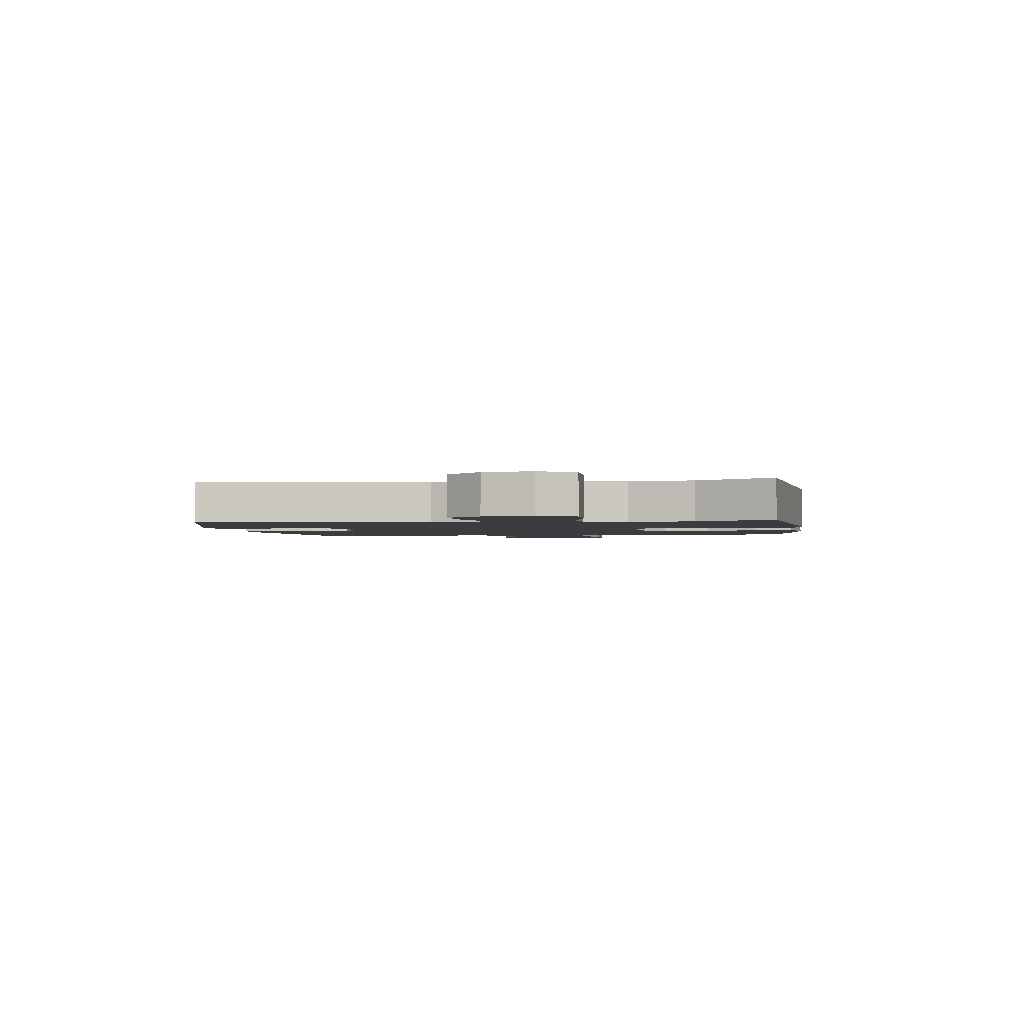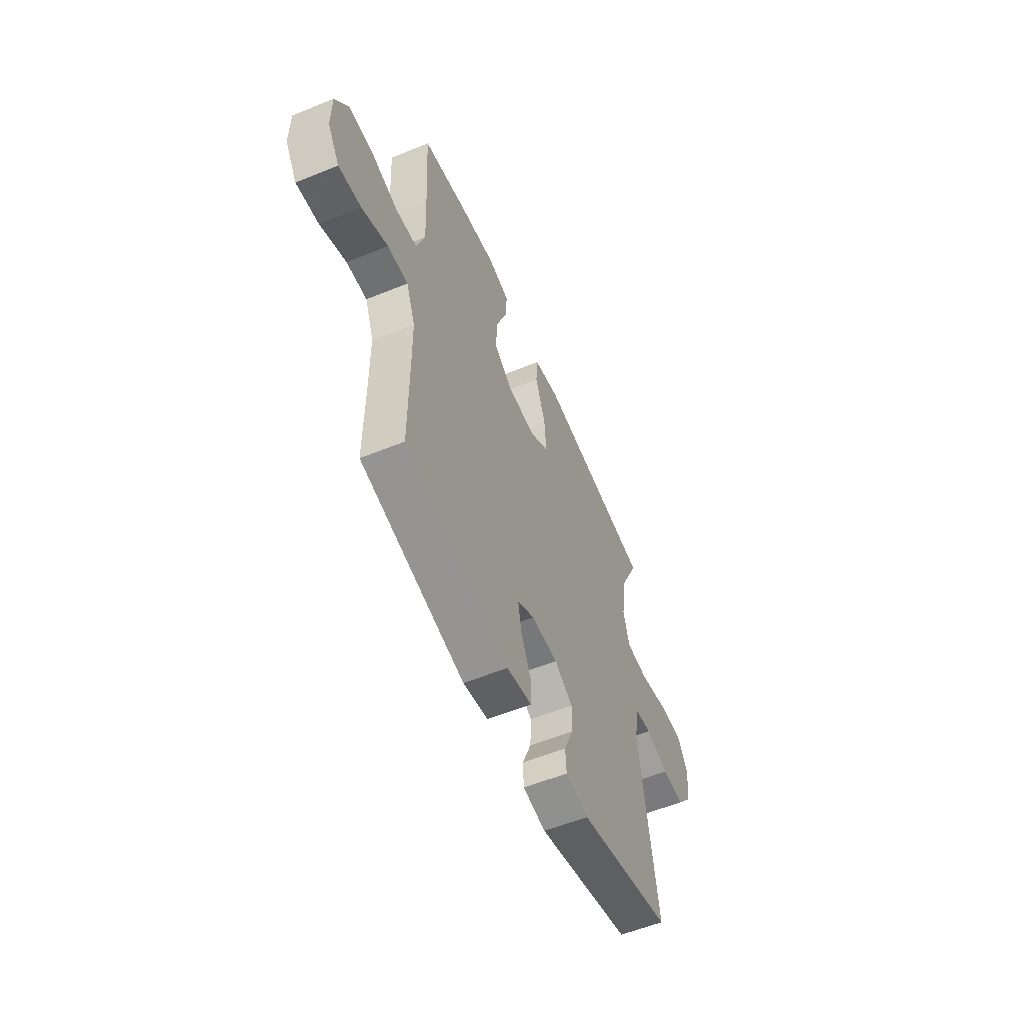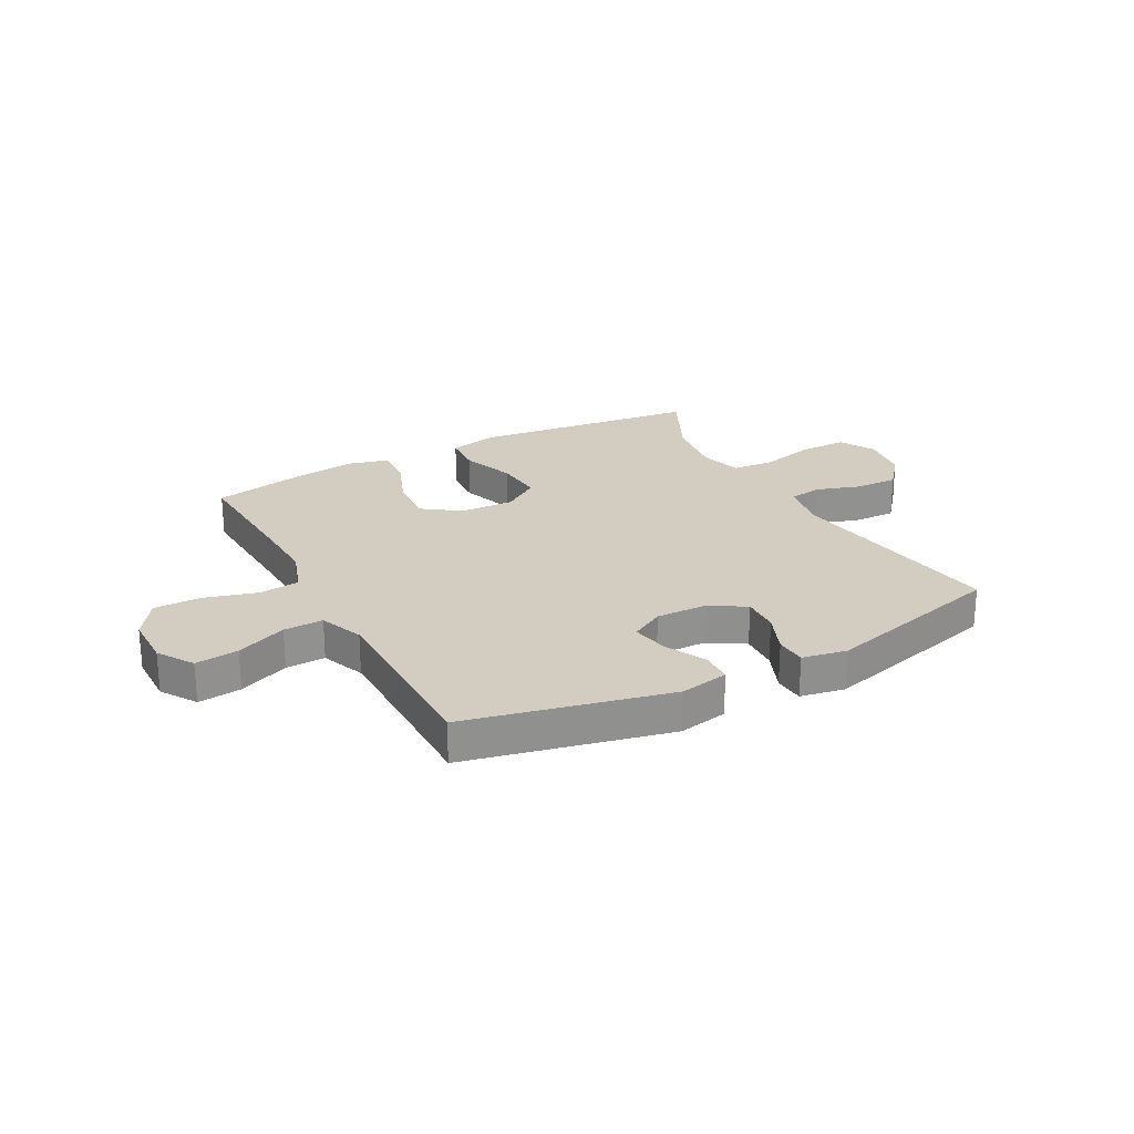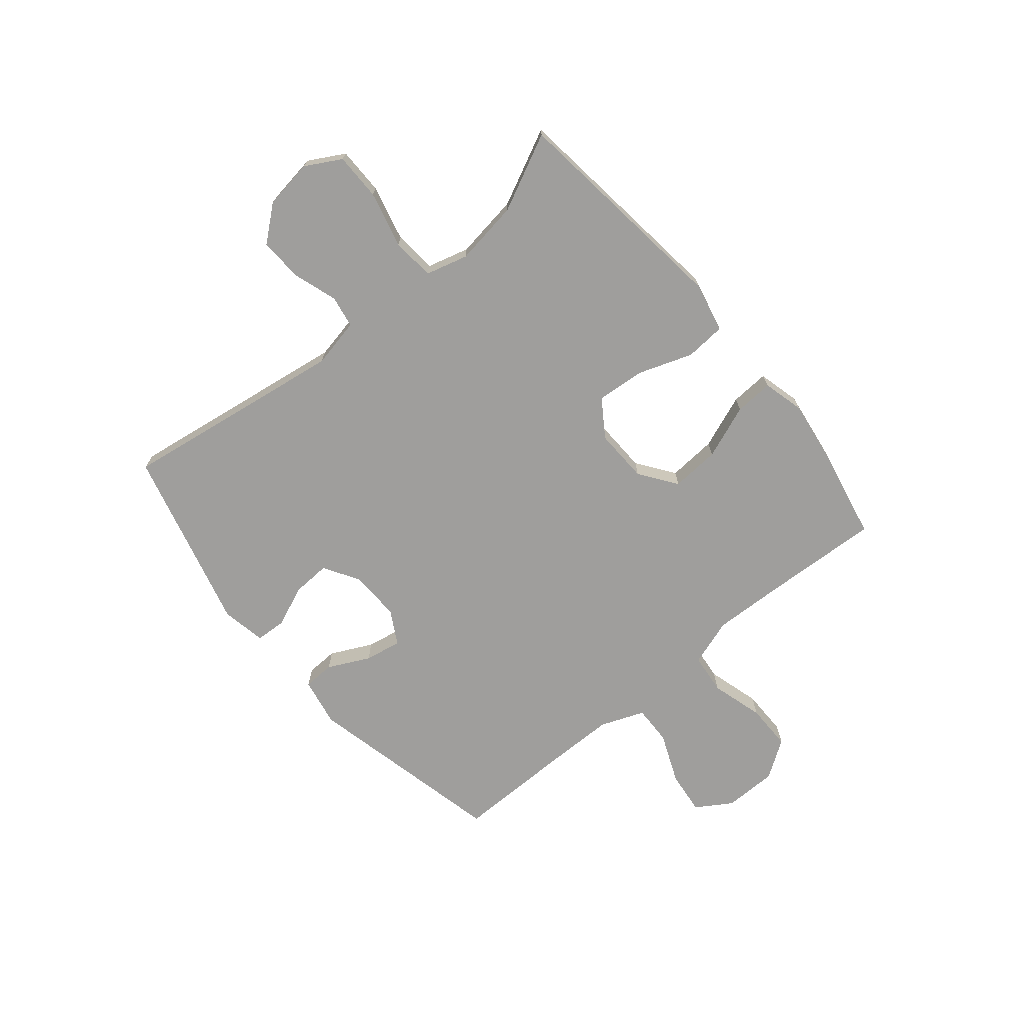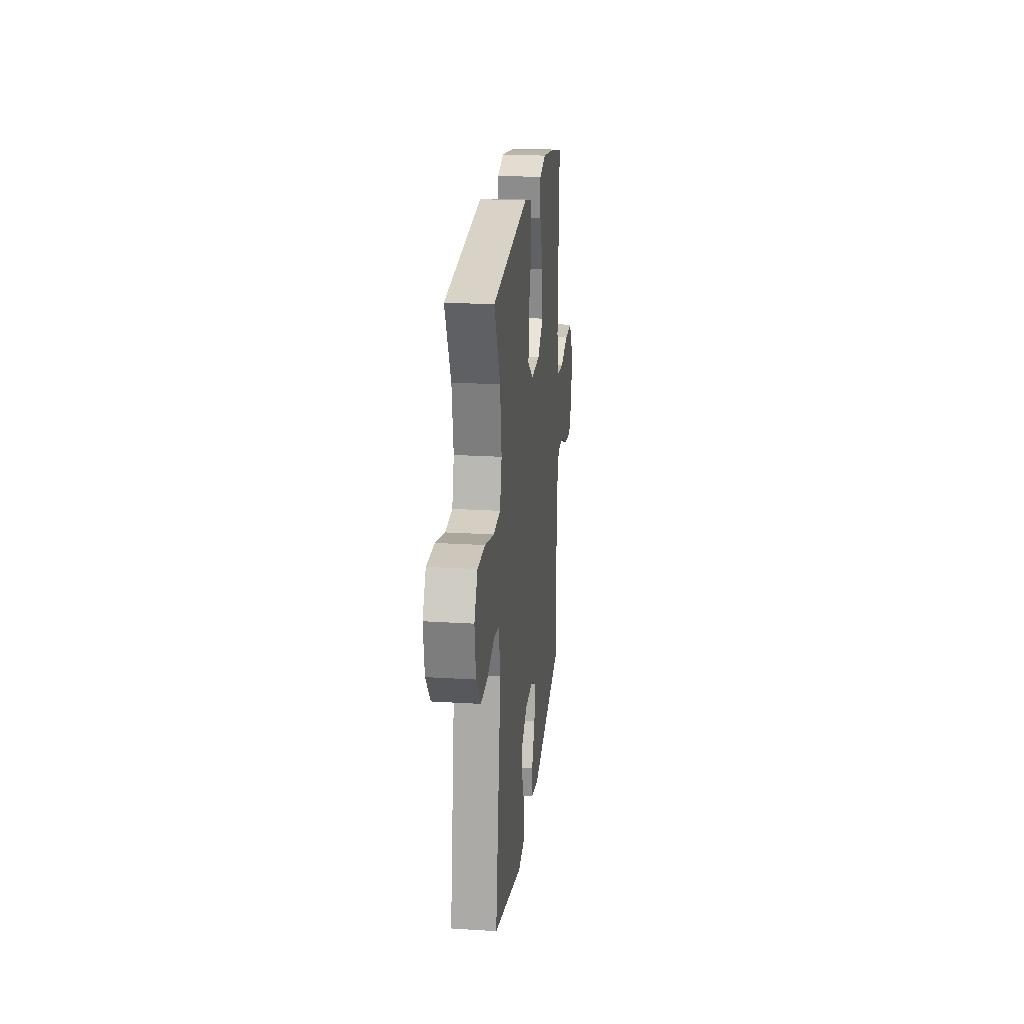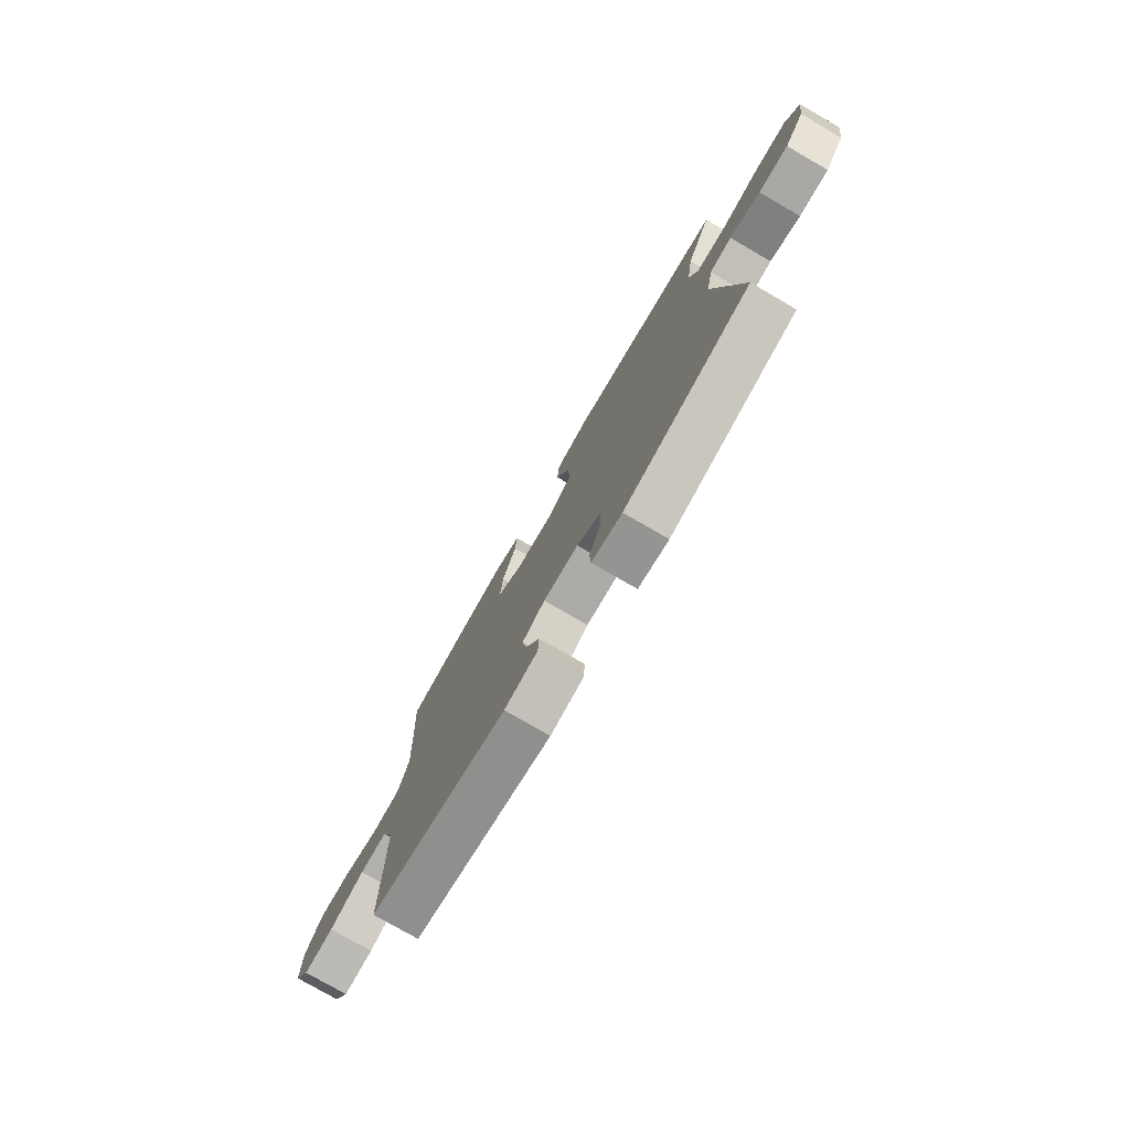
<metadata>
{"format":"obj","ext":"obj","renderer":"f3d","projection":"perspective","resolution":1024,"background":"white","views":[{"elev":-2.1,"azim":-82.1,"up":"+Y"},{"elev":-56.3,"azim":113.1,"up":"+Z"},{"elev":24.4,"azim":151.8,"up":"+Y"},{"elev":-71.0,"azim":-50.2,"up":"+Y"},{"elev":21.5,"azim":-83.7,"up":"+Z"},{"elev":-77.3,"azim":-120.1,"up":"+Z"}]}
</metadata>
<code>
v -0.5 0.07 0.5
v -0.229 0.07 0.532
v -0.091 0.07 0.548
v -0.002 0.07 0.528
v 0.003 0.07 0.455
v -0.032 0.07 0.357
v -0.039 0.07 0.27
v 0.027 0.07 0.225
v 0.125 0.07 0.228
v 0.192 0.07 0.276
v 0.186 0.07 0.364
v 0.149 0.07 0.461
v 0.145 0.07 0.531
v 0.22 0.07 0.55
v 0.339 0.07 0.533
v 0.5 0.07 0.5
v 0.489 0.07 0.289
v 0.484 0.07 0.161
v 0.512 0.07 0.076
v 0.586 0.07 0.068
v 0.681 0.07 0.095
v 0.765 0.07 0.095
v 0.811 0.07 0.027
v 0.812 0.07 -0.069
v 0.771 0.07 -0.133
v 0.693 0.07 -0.124
v 0.602 0.07 -0.086
v 0.531 0.07 -0.084
v 0.5 0.07 -0.163
v 0.499 0.07 -0.287
v 0.5 0.07 -0.5
v 0.136 0.07 -0.582
v 0.048 0.07 -0.565
v 0.046 0.07 -0.508
v 0.083 0.07 -0.433
v 0.095 0.07 -0.367
v 0.035 0.07 -0.333
v -0.057 0.07 -0.335
v -0.121 0.07 -0.374
v -0.118 0.07 -0.442
v -0.087 0.07 -0.517
v -0.09 0.07 -0.572
v -0.17 0.07 -0.587
v -0.5 0.07 -0.5
v -0.439 0.07 -0.095
v -0.457 0.07 -0.006
v -0.515 0.07 0.004
v -0.595 0.07 -0.022
v -0.673 0.07 -0.025
v -0.724 0.07 0.037
v -0.737 0.07 0.126
v -0.701 0.07 0.19
v -0.616 0.07 0.19
v -0.515 0.07 0.165
v -0.438 0.07 0.171
v -0.417 0.07 0.247
v -0.434 0.07 0.363
v -0.5 0 0.5
v -0.229 0 0.532
v -0.091 0 0.548
v -0.002 0 0.528
v 0.003 0 0.455
v -0.032 0 0.357
v -0.039 0 0.27
v 0.027 0 0.225
v 0.125 0 0.228
v 0.192 0 0.276
v 0.186 0 0.364
v 0.149 0 0.461
v 0.145 0 0.531
v 0.22 0 0.55
v 0.339 0 0.533
v 0.5 0 0.5
v 0.489 0 0.289
v 0.484 0 0.161
v 0.512 0 0.076
v 0.586 0 0.068
v 0.681 0 0.095
v 0.765 0 0.095
v 0.811 0 0.027
v 0.812 0 -0.069
v 0.771 0 -0.133
v 0.693 0 -0.124
v 0.602 0 -0.086
v 0.531 0 -0.084
v 0.5 0 -0.163
v 0.499 0 -0.287
v 0.5 0 -0.5
v 0.136 0 -0.582
v 0.048 0 -0.565
v 0.046 0 -0.508
v 0.083 0 -0.433
v 0.095 0 -0.367
v 0.035 0 -0.333
v -0.057 0 -0.335
v -0.121 0 -0.374
v -0.118 0 -0.442
v -0.087 0 -0.517
v -0.09 0 -0.572
v -0.17 0 -0.587
v -0.5 0 -0.5
v -0.439 0 -0.095
v -0.457 0 -0.006
v -0.515 0 0.004
v -0.595 0 -0.022
v -0.673 0 -0.025
v -0.724 0 0.037
v -0.737 0 0.126
v -0.701 0 0.19
v -0.616 0 0.19
v -0.515 0 0.165
v -0.438 0 0.171
v -0.417 0 0.247
v -0.434 0 0.363
f 52 53 54
f 51 52 54
f 50 51 54
f 49 50 54
f 48 49 54
f 47 48 54
f 46 47 54 55
f 45 46 55 56
f 43 44 45
f 42 43 45
f 41 42 45
f 40 41 45
f 39 40 45 56
f 33 34 35
f 32 33 35
f 31 32 35
f 30 31 35
f 29 30 35 36
f 28 29 36 37
f 25 26 27
f 24 25 27
f 23 24 27
f 22 23 27
f 21 22 27
f 20 21 27
f 19 20 27 28
f 28 37 38
f 19 28 38
f 18 19 38
f 15 16 17
f 14 15 17
f 13 14 17
f 12 13 17
f 11 12 17
f 10 11 17 18
f 4 5 6
f 3 4 6
f 2 3 6
f 1 2 6
f 57 1 6
f 57 6 7
f 56 57 7 8
f 39 56 8
f 18 38 39
f 10 18 39
f 9 10 39
f 8 9 39
f 111 110 109
f 111 109 108
f 111 108 107
f 111 107 106
f 111 106 105
f 111 105 104
f 112 111 104 103
f 113 112 103 102
f 102 101 100
f 102 100 99
f 102 99 98
f 102 98 97
f 113 102 97 96
f 92 91 90
f 92 90 89
f 92 89 88
f 92 88 87
f 93 92 87 86
f 94 93 86 85
f 84 83 82
f 84 82 81
f 84 81 80
f 84 80 79
f 84 79 78
f 84 78 77
f 85 84 77 76
f 95 94 85
f 95 85 76
f 95 76 75
f 74 73 72
f 74 72 71
f 74 71 70
f 74 70 69
f 74 69 68
f 75 74 68 67
f 63 62 61
f 63 61 60
f 63 60 59
f 63 59 58
f 63 58 114
f 64 63 114
f 65 64 114 113
f 65 113 96
f 96 95 75
f 96 75 67
f 96 67 66
f 96 66 65
f 1 58 59 2
f 2 59 60 3
f 3 60 61 4
f 4 61 62 5
f 5 62 63 6
f 6 63 64 7
f 7 64 65 8
f 8 65 66 9
f 9 66 67 10
f 10 67 68 11
f 11 68 69 12
f 12 69 70 13
f 13 70 71 14
f 14 71 72 15
f 15 72 73 16
f 16 73 74 17
f 17 74 75 18
f 18 75 76 19
f 19 76 77 20
f 20 77 78 21
f 21 78 79 22
f 22 79 80 23
f 23 80 81 24
f 24 81 82 25
f 25 82 83 26
f 26 83 84 27
f 27 84 85 28
f 28 85 86 29
f 29 86 87 30
f 30 87 88 31
f 31 88 89 32
f 32 89 90 33
f 33 90 91 34
f 34 91 92 35
f 35 92 93 36
f 36 93 94 37
f 37 94 95 38
f 38 95 96 39
f 39 96 97 40
f 40 97 98 41
f 41 98 99 42
f 42 99 100 43
f 43 100 101 44
f 44 101 102 45
f 45 102 103 46
f 46 103 104 47
f 47 104 105 48
f 48 105 106 49
f 49 106 107 50
f 50 107 108 51
f 51 108 109 52
f 52 109 110 53
f 53 110 111 54
f 54 111 112 55
f 55 112 113 56
f 56 113 114 57
f 57 114 58 1

</code>
